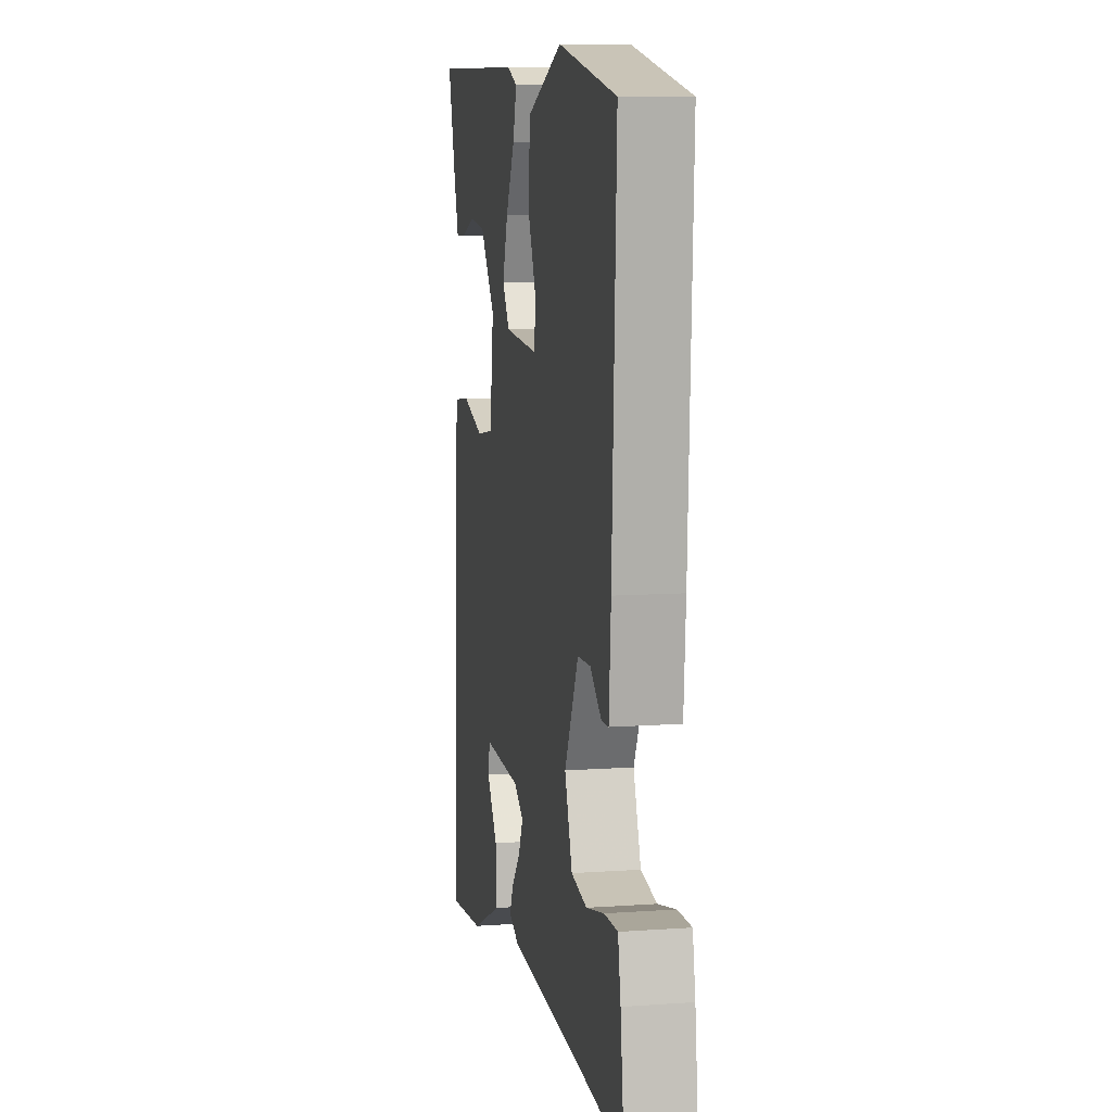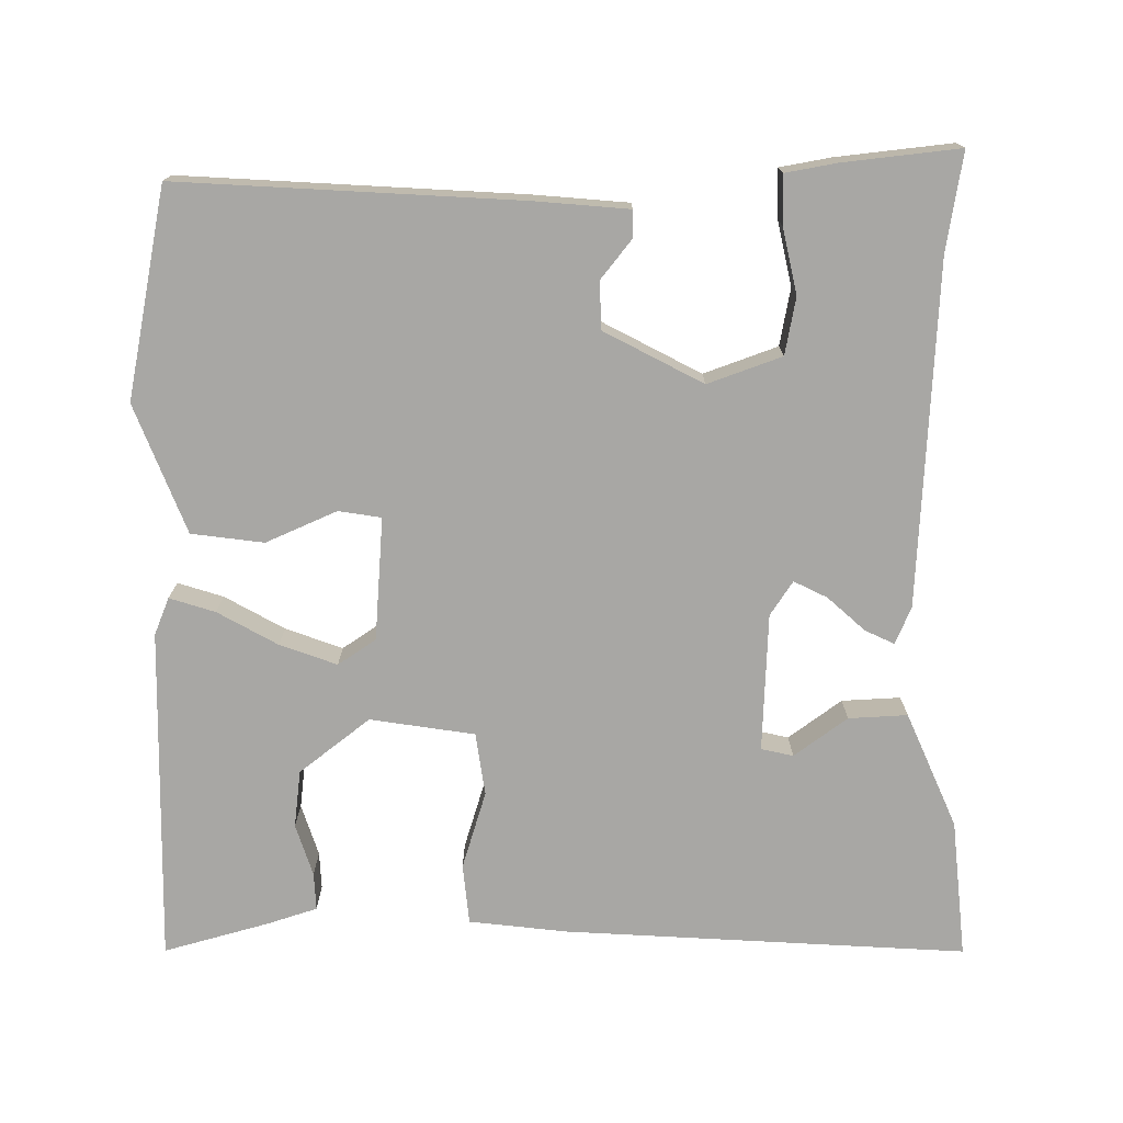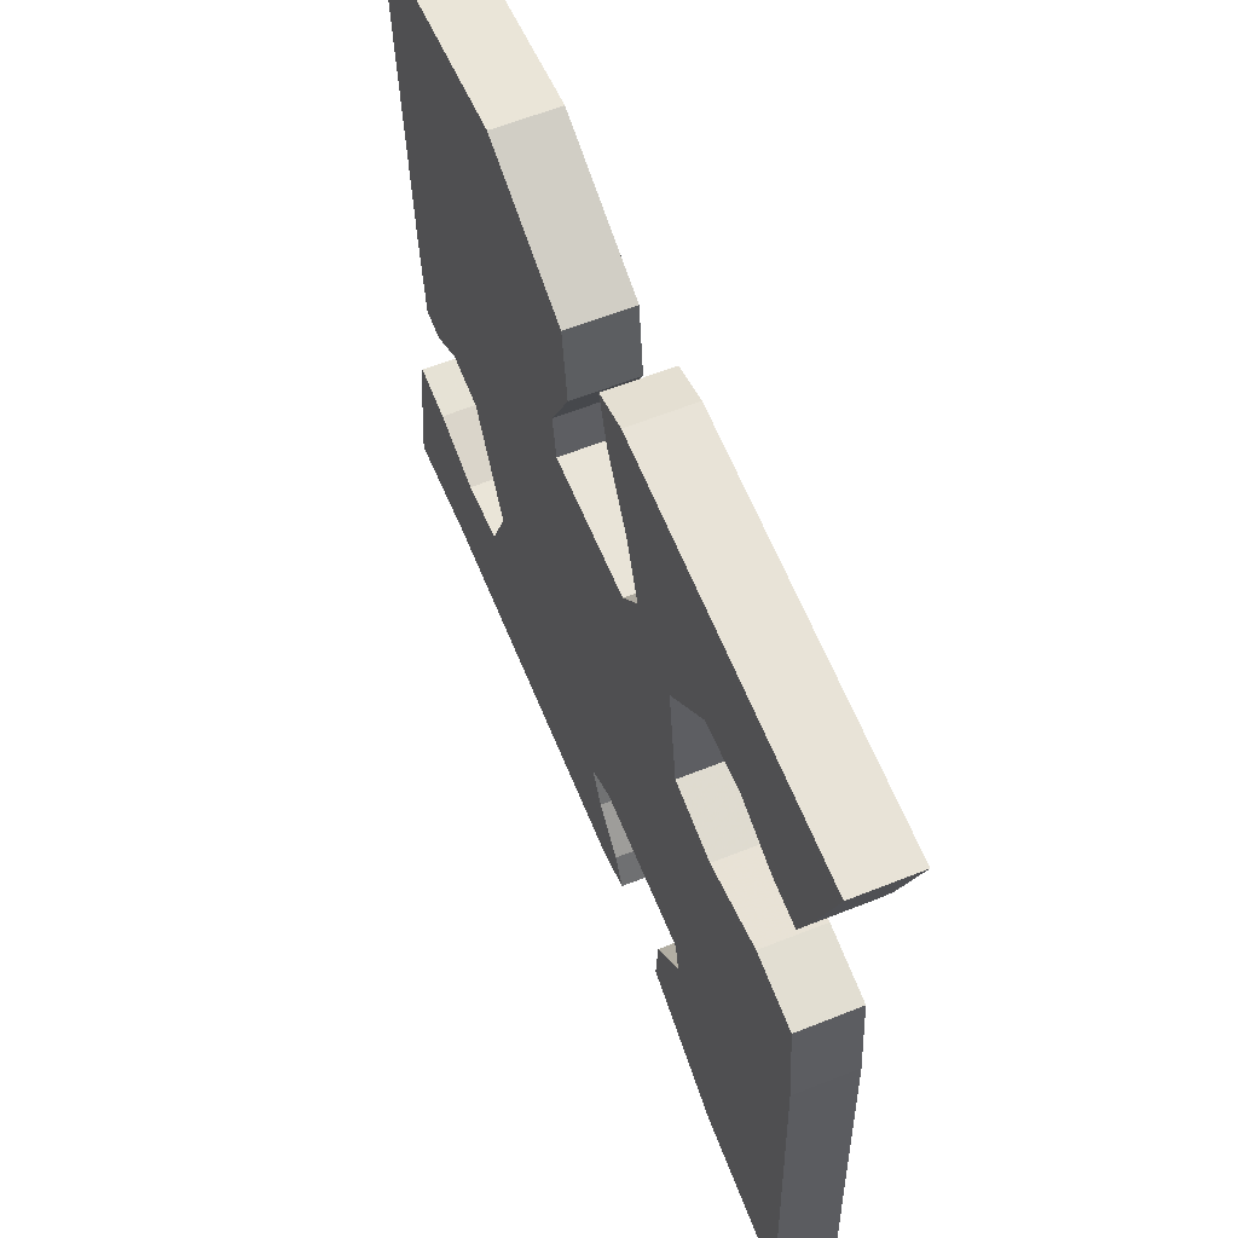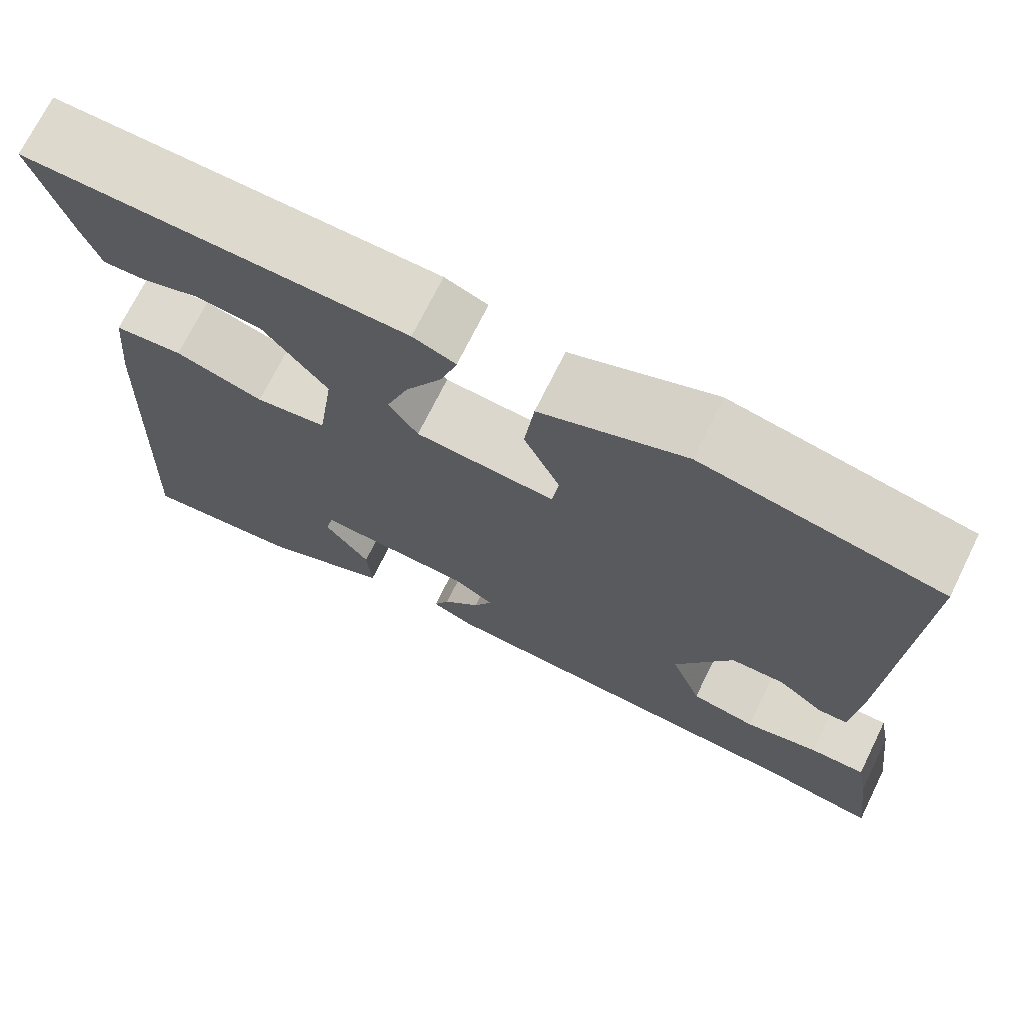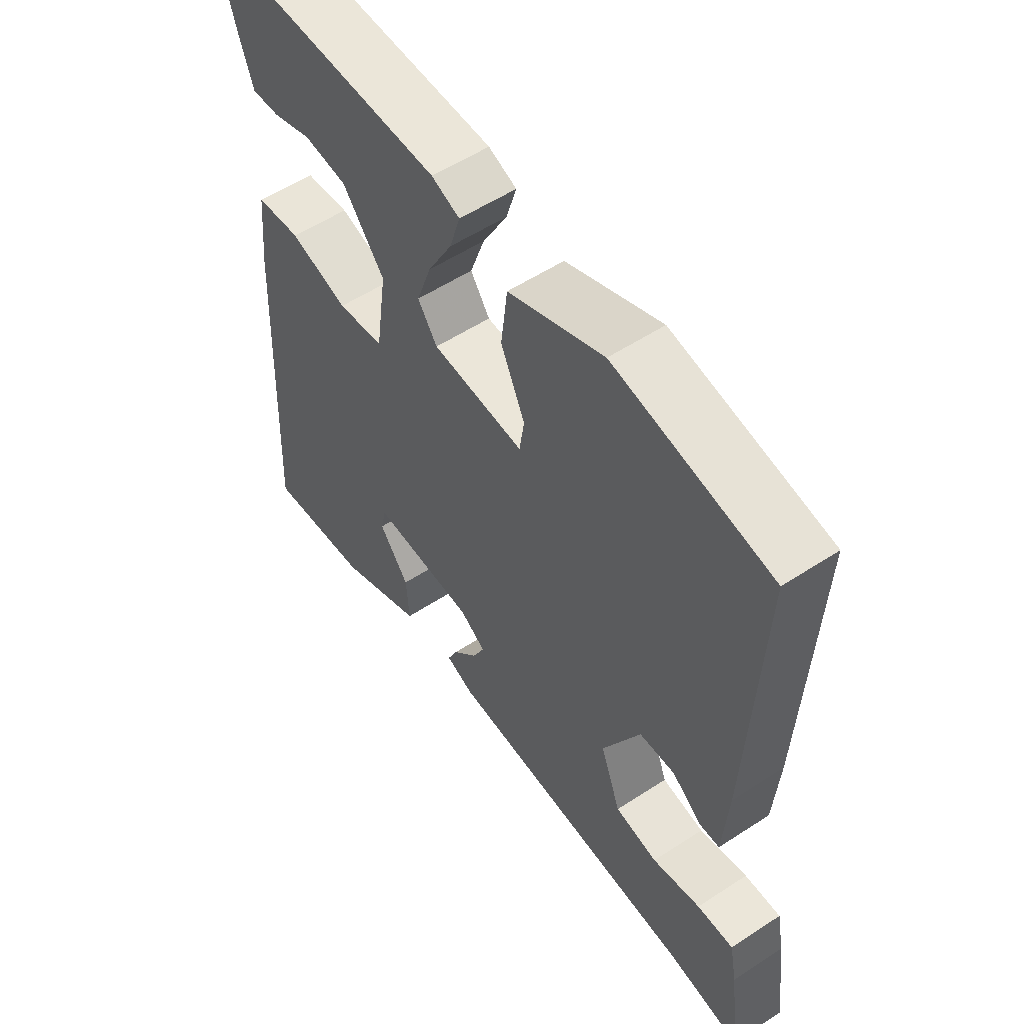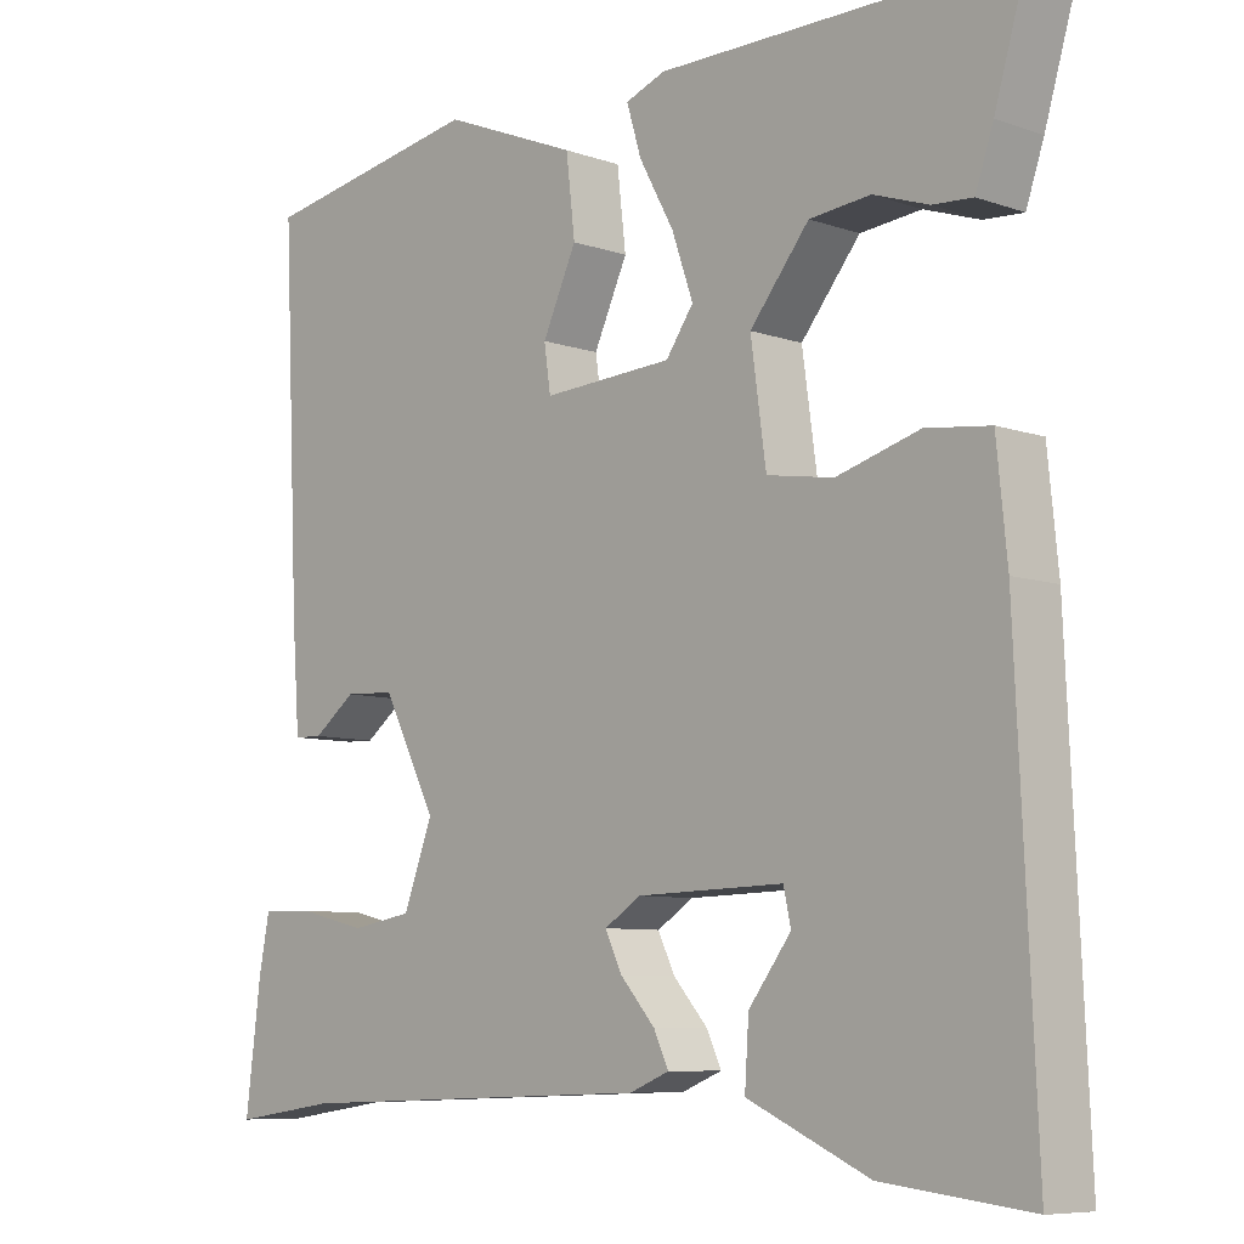
<metadata>
{"format":"obj","ext":"obj","renderer":"f3d","projection":"perspective","resolution":1024,"background":"white","views":[{"elev":9.6,"azim":79.5,"up":"+Z"},{"elev":-74.6,"azim":89.5,"up":"+Y"},{"elev":62.5,"azim":-111.9,"up":"+Z"},{"elev":71.8,"azim":26.3,"up":"+Z"},{"elev":55.5,"azim":55.4,"up":"+Z"},{"elev":-7.7,"azim":-134.4,"up":"+Z"}]}
</metadata>
<code>
v 0.527 0.07 -0.504
v 0.398 0.07 -0.485
v -0.051 0.07 -0.468
v -0.1 0.07 -0.448
v -0.082 0.07 -0.409
v -0.039 0.07 -0.36
v -0.018 0.07 -0.316
v -0.063 0.07 -0.287
v -0.244 0.07 -0.282
v -0.253 0.07 -0.324
v -0.201 0.07 -0.393
v -0.196 0.07 -0.47
v -0.346 0.07 -0.538
v -0.527 0.07 -0.559
v -0.503 0.07 -0.034
v -0.49 0.07 0.096
v -0.411 0.07 0.105
v -0.309 0.07 0.075
v -0.227 0.07 0.088
v -0.208 0.07 0.225
v -0.281 0.07 0.316
v -0.356 0.07 0.324
v -0.424 0.07 0.301
v -0.473 0.07 0.298
v -0.495 0.07 0.363
v -0.535 0.07 0.5
v -0.096 0.07 0.497
v -0.047 0.07 0.478
v -0.065 0.07 0.418
v -0.108 0.07 0.339
v -0.134 0.07 0.264
v -0.1 0.07 0.215
v 0.061 0.07 0.205
v 0.069 0.07 0.261
v 0.027 0.07 0.353
v 0.038 0.07 0.448
v 0.205 0.07 0.516
v 0.479 0.07 0.466
v 0.459 0.07 0.02
v 0.45 0.07 -0.104
v 0.415 0.07 -0.105
v 0.363 0.07 -0.065
v 0.301 0.07 -0.068
v 0.235 0.07 -0.198
v 0.271 0.07 -0.294
v 0.346 0.07 -0.307
v 0.431 0.07 -0.287
v 0.495 0.07 -0.285
v 0.508 0.07 -0.352
v 0.527 0 -0.504
v 0.398 0 -0.485
v -0.051 0 -0.468
v -0.1 0 -0.448
v -0.082 0 -0.409
v -0.039 0 -0.36
v -0.018 0 -0.316
v -0.063 0 -0.287
v -0.244 0 -0.282
v -0.253 0 -0.324
v -0.201 0 -0.393
v -0.196 0 -0.47
v -0.346 0 -0.538
v -0.527 0 -0.559
v -0.503 0 -0.034
v -0.49 0 0.096
v -0.411 0 0.105
v -0.309 0 0.075
v -0.227 0 0.088
v -0.208 0 0.225
v -0.281 0 0.316
v -0.356 0 0.324
v -0.424 0 0.301
v -0.473 0 0.298
v -0.495 0 0.363
v -0.535 0 0.5
v -0.096 0 0.497
v -0.047 0 0.478
v -0.065 0 0.418
v -0.108 0 0.339
v -0.134 0 0.264
v -0.1 0 0.215
v 0.061 0 0.205
v 0.069 0 0.261
v 0.027 0 0.353
v 0.038 0 0.448
v 0.205 0 0.516
v 0.479 0 0.466
v 0.459 0 0.02
v 0.45 0 -0.104
v 0.415 0 -0.105
v 0.363 0 -0.065
v 0.301 0 -0.068
v 0.235 0 -0.198
v 0.271 0 -0.294
v 0.346 0 -0.307
v 0.431 0 -0.287
v 0.495 0 -0.285
v 0.508 0 -0.352
f 46 47 48 49
f 45 46 49 1
f 39 40 41 42
f 39 42 43
f 38 39 43
f 37 38 43 44
f 34 35 36 37
f 33 34 37 44
f 27 28 29 30
f 27 30 31
f 26 27 31
f 22 23 24 25
f 21 22 25 26
f 15 16 17 18
f 15 18 19
f 14 15 19
f 13 14 19
f 10 11 12 13
f 9 10 13 19
f 8 9 19 20
f 3 4 5 6
f 2 3 6 7
f 45 1 2 7
f 32 33 44 45
f 32 45 7 8
f 21 26 31 32
f 20 21 32
f 8 20 32
f 98 97 96 95
f 50 98 95 94
f 91 90 89 88
f 92 91 88
f 92 88 87
f 93 92 87 86
f 86 85 84 83
f 93 86 83 82
f 79 78 77 76
f 80 79 76
f 80 76 75
f 74 73 72 71
f 75 74 71 70
f 67 66 65 64
f 68 67 64
f 68 64 63
f 68 63 62
f 62 61 60 59
f 68 62 59 58
f 69 68 58 57
f 55 54 53 52
f 56 55 52 51
f 56 51 50 94
f 94 93 82 81
f 57 56 94 81
f 81 80 75 70
f 81 70 69
f 81 69 57
f 1 50 51 2
f 2 51 52 3
f 3 52 53 4
f 4 53 54 5
f 5 54 55 6
f 6 55 56 7
f 7 56 57 8
f 8 57 58 9
f 9 58 59 10
f 10 59 60 11
f 11 60 61 12
f 12 61 62 13
f 13 62 63 14
f 14 63 64 15
f 15 64 65 16
f 16 65 66 17
f 17 66 67 18
f 18 67 68 19
f 19 68 69 20
f 20 69 70 21
f 21 70 71 22
f 22 71 72 23
f 23 72 73 24
f 24 73 74 25
f 25 74 75 26
f 26 75 76 27
f 27 76 77 28
f 28 77 78 29
f 29 78 79 30
f 30 79 80 31
f 31 80 81 32
f 32 81 82 33
f 33 82 83 34
f 34 83 84 35
f 35 84 85 36
f 36 85 86 37
f 37 86 87 38
f 38 87 88 39
f 39 88 89 40
f 40 89 90 41
f 41 90 91 42
f 42 91 92 43
f 43 92 93 44
f 44 93 94 45
f 45 94 95 46
f 46 95 96 47
f 47 96 97 48
f 48 97 98 49
f 49 98 50 1

</code>
